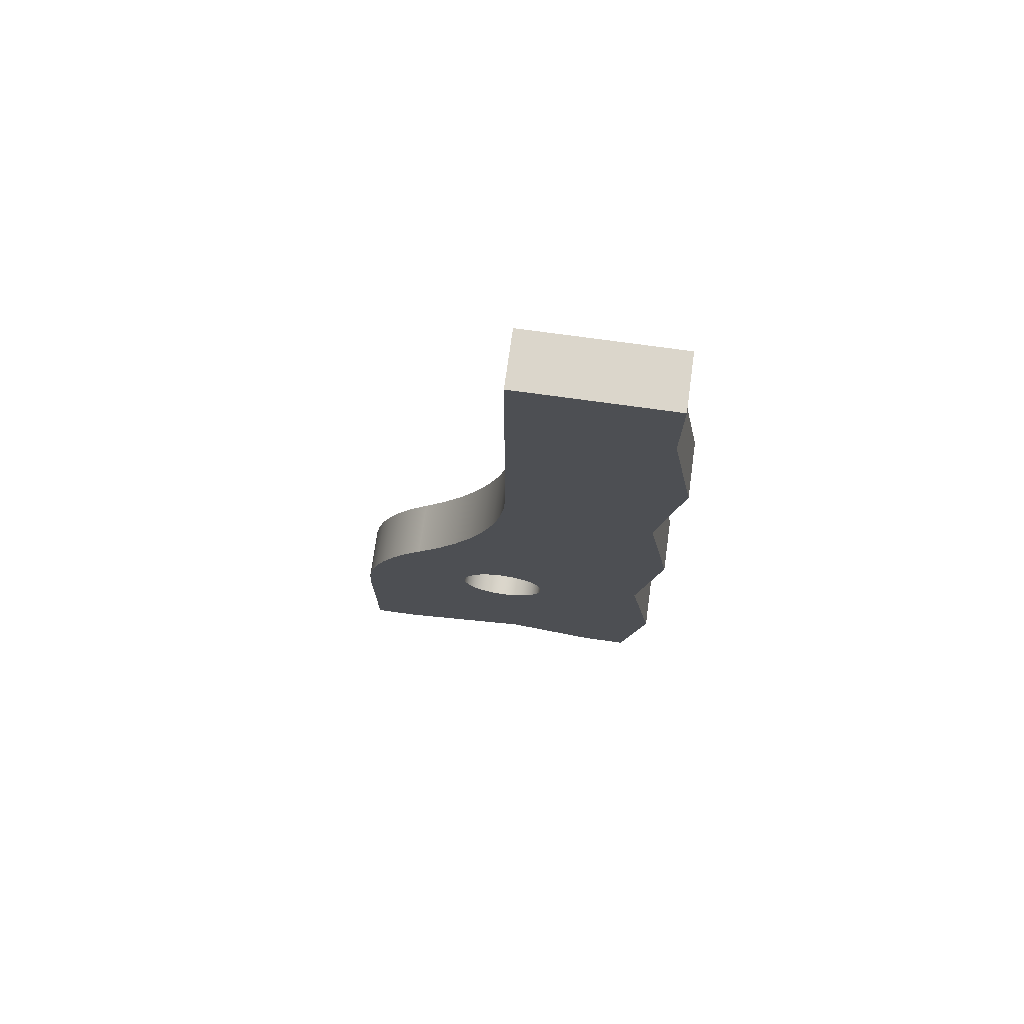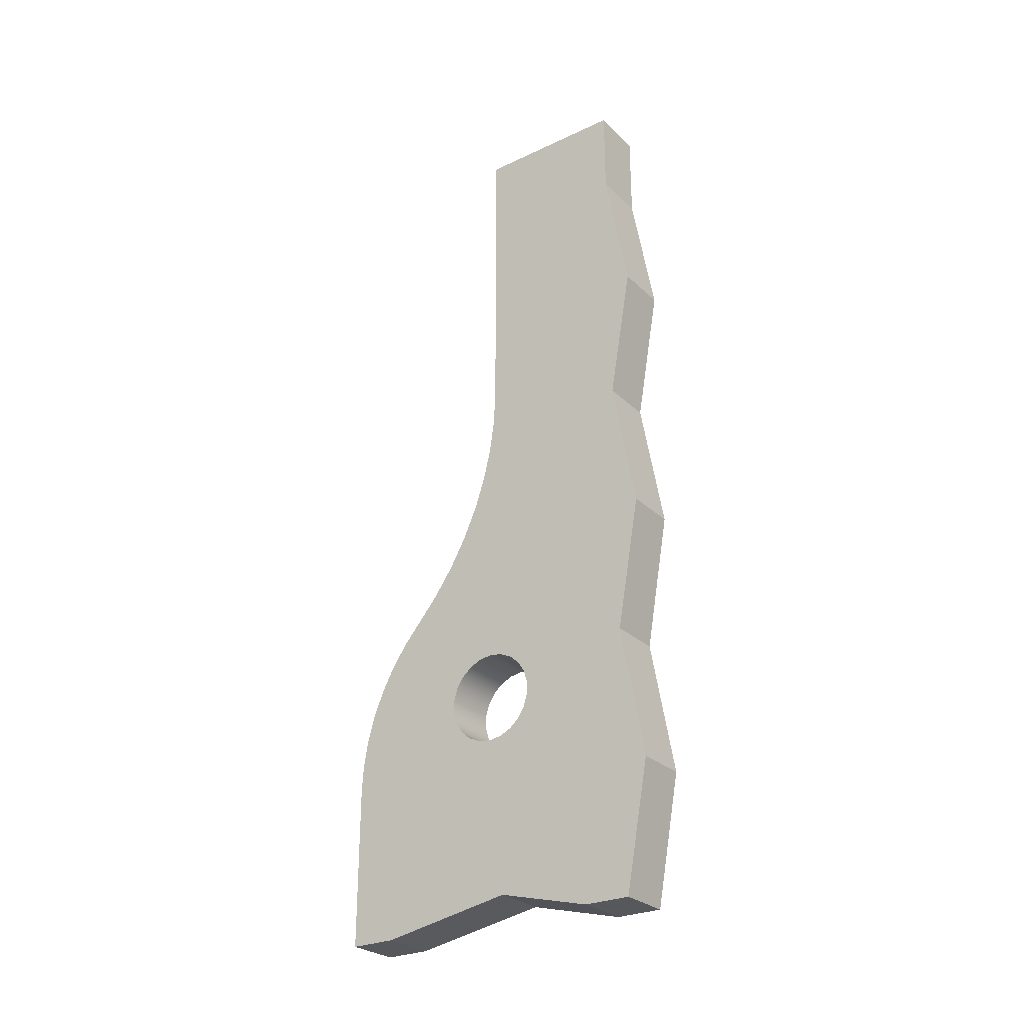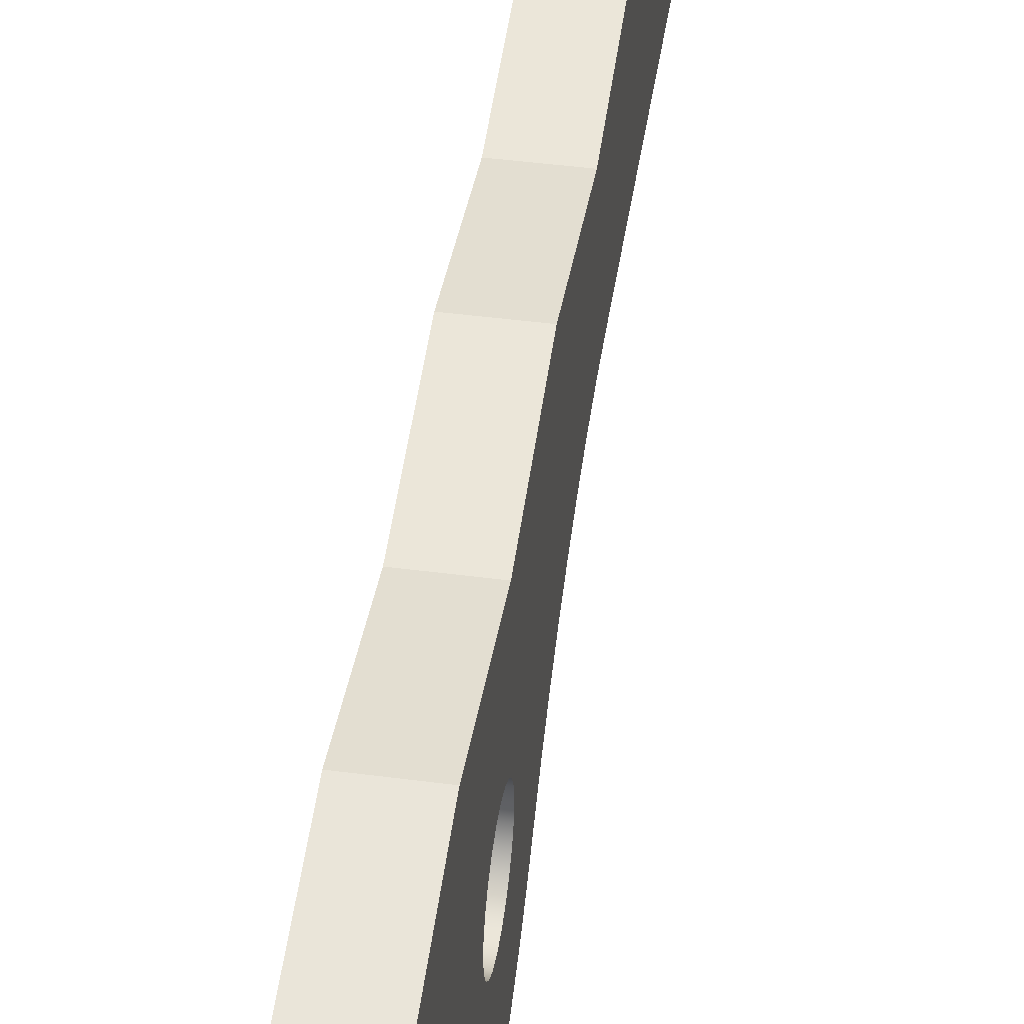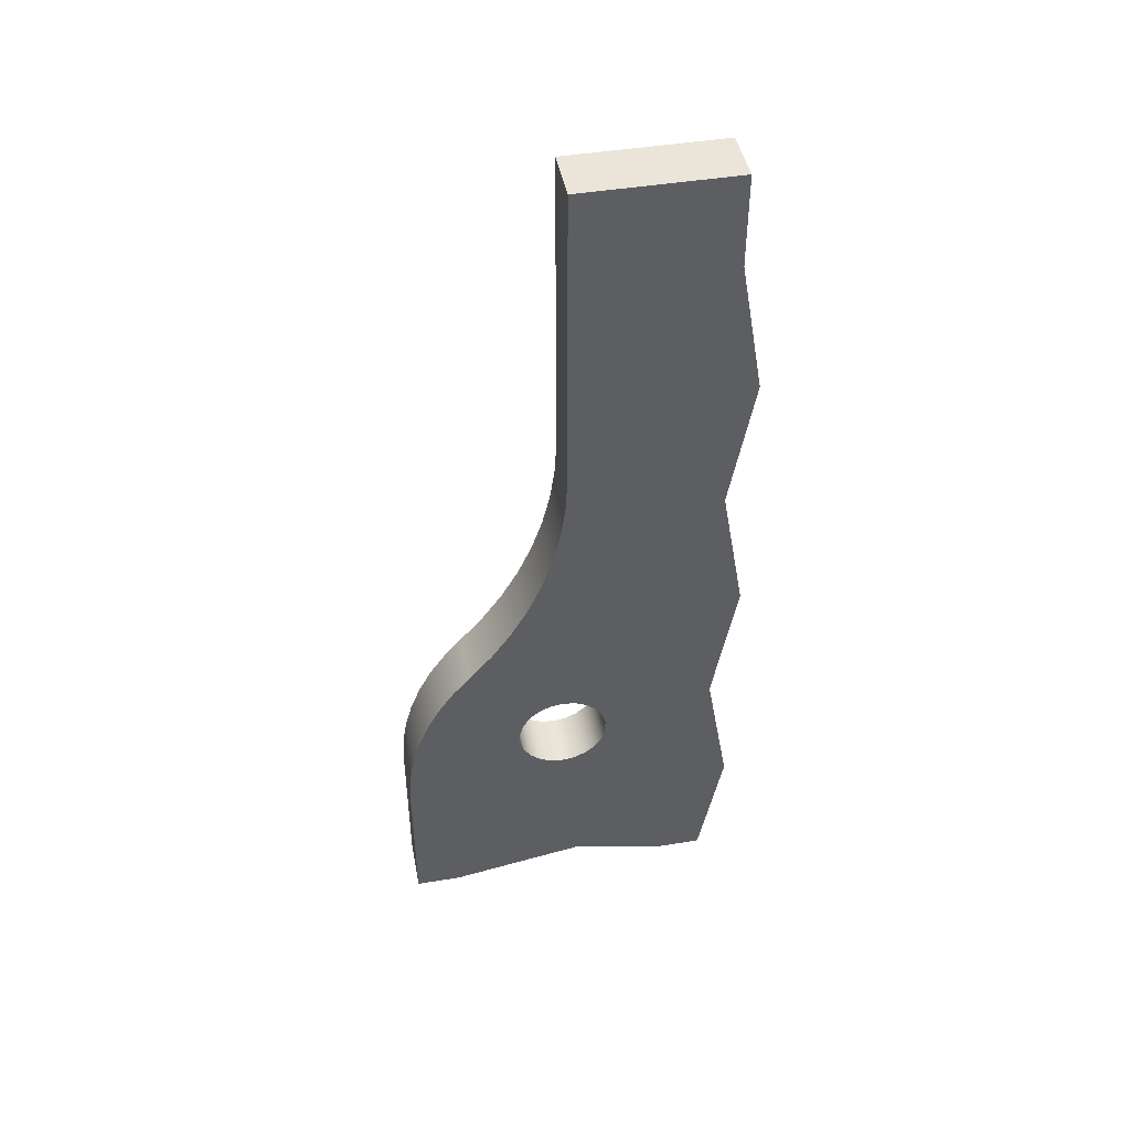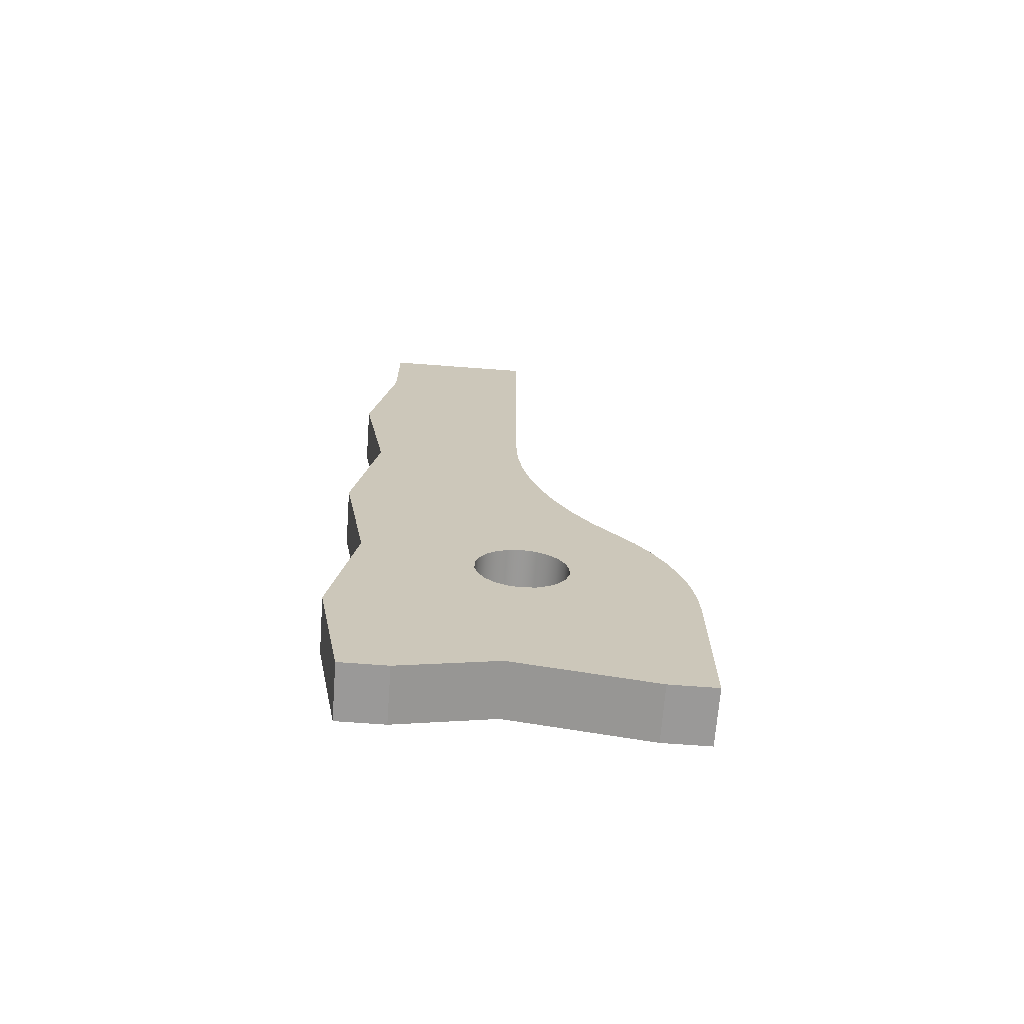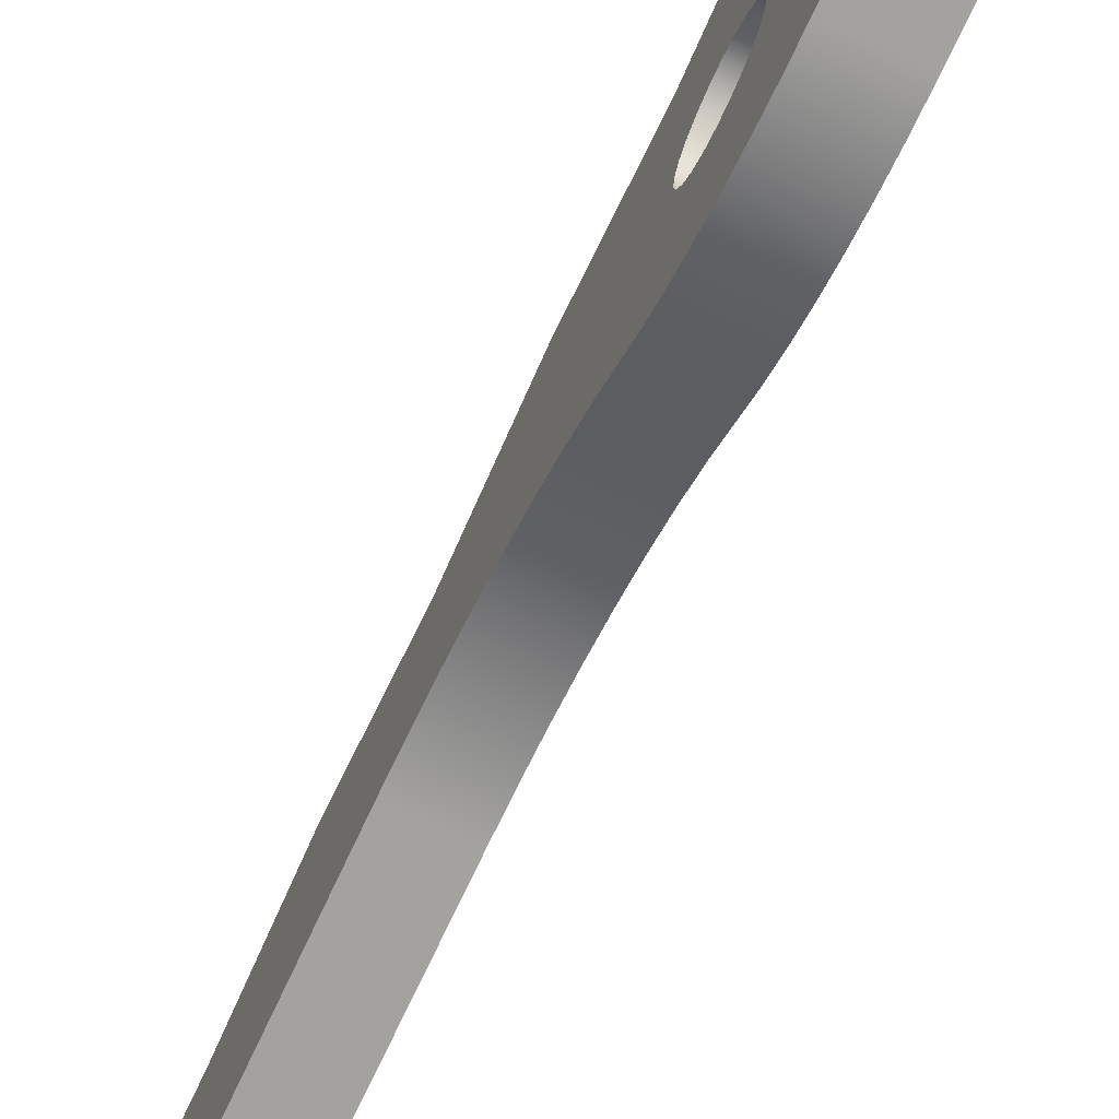
<metadata>
{"format":"obj","ext":"obj","renderer":"f3d","projection":"perspective","resolution":1024,"background":"white","views":[{"elev":73.6,"azim":97.9,"up":"+Z"},{"elev":-27.7,"azim":125.6,"up":"+Z"},{"elev":45.5,"azim":-171.4,"up":"+Y"},{"elev":45.3,"azim":79.2,"up":"+Z"},{"elev":-69.1,"azim":-94.3,"up":"+Z"},{"elev":-72.6,"azim":155.0,"up":"+Y"}]}
</metadata>
<code>
v -0.6 -8.882e-16 -9.293
v -0.6 0.03269 -8.694
v -0.6 0.1304 -8.103
v -0.6 0.2919 -7.525
v -0.6 0.5153 -6.969
v -0.6 0.7979 -6.44
v -0.6 1.136 -5.945
v -0.6 1.527 -5.49
v -0.6 2.018 -4.914
v -0.6 2.453 -4.296
v -0.6 2.827 -3.638
v -0.6 3.138 -2.949
v -0.6 3.383 -2.233
v -0.6 3.559 -1.497
v -0.6 3.665 -0.7486
v -0.6 3.7 0.007029
v -0.6 3.7 6.807
v -0.6 7.008 6.807
v -0.6 7.008 4.807
v -0.6 7.529 1.853
v -0.6 7.008 -1.102
v -0.6 7.529 -4.056
v -0.6 7.008 -7.011
v -0.6 7.529 -9.965
v -0.6 7.008 -12.77
v -0.6 6.008 -12.77
v -0.6 3.954 -12.25
v -0.6 1 -12.77
v -0.6 0 -12.77
v -0.6 3.6 -6.793
v -0.6 3.318 -6.833
v -0.6 3.059 -6.952
v -0.6 2.844 -7.138
v -0.6 2.69 -7.378
v -0.6 2.61 -7.651
v -0.6 2.61 -7.935
v -0.6 2.69 -8.208
v -0.6 2.844 -8.448
v -0.6 3.059 -8.634
v -0.6 3.318 -8.752
v -0.6 3.6 -8.793
v -0.6 3.882 -8.752
v -0.6 4.141 -8.634
v -0.6 4.356 -8.448
v -0.6 4.51 -8.208
v -0.6 4.59 -7.935
v -0.6 4.59 -7.651
v -0.6 4.51 -7.378
v -0.6 4.356 -7.138
v -0.6 4.141 -6.952
v -0.6 3.882 -6.833
v -0.6 3.6 -6.793
v -0.6 3.882 -6.833
v -0.6 4.141 -6.952
v -0.6 4.356 -7.138
v -0.6 4.51 -7.378
v -0.6 4.59 -7.651
v -0.6 4.59 -7.935
v -0.6 4.51 -8.208
v -0.6 4.356 -8.448
v -0.6 4.141 -8.634
v -0.6 3.882 -8.752
v -0.6 3.6 -8.793
v -0.6 3.318 -8.752
v -0.6 3.059 -8.634
v -0.6 2.844 -8.448
v -0.6 2.69 -8.208
v -0.6 2.61 -7.935
v -0.6 2.61 -7.651
v -0.6 2.69 -7.378
v -0.6 2.844 -7.138
v -0.6 3.059 -6.952
v -0.6 3.318 -6.833
v 0.6 3.6 -6.793
v 0.6 3.318 -6.833
v 0.6 3.059 -6.952
v 0.6 2.844 -7.138
v 0.6 2.69 -7.378
v 0.6 2.61 -7.651
v 0.6 2.61 -7.935
v 0.6 2.69 -8.208
v 0.6 2.844 -8.448
v 0.6 3.059 -8.634
v 0.6 3.318 -8.752
v 0.6 3.6 -8.793
v 0.6 3.882 -8.752
v 0.6 4.141 -8.634
v 0.6 4.356 -8.448
v 0.6 4.51 -8.208
v 0.6 4.59 -7.935
v 0.6 4.59 -7.651
v 0.6 4.51 -7.378
v 0.6 4.356 -7.138
v 0.6 4.141 -6.952
v 0.6 3.882 -6.833
v 0.6 3.6 -6.793
v -0.6 3.6 -6.793
v -0.6 1.527 -5.49
v 0.6 1.527 -5.49
v 0.6 2.018 -4.914
v 0.6 2.453 -4.296
v 0.6 2.827 -3.638
v 0.6 3.138 -2.949
v 0.6 3.383 -2.233
v 0.6 3.559 -1.497
v 0.6 3.665 -0.7486
v 0.6 3.7 0.007029
v -0.6 3.7 0.007029
v -0.6 3.665 -0.7486
v -0.6 3.559 -1.497
v -0.6 3.383 -2.233
v -0.6 3.138 -2.949
v -0.6 2.827 -3.638
v -0.6 2.453 -4.296
v -0.6 2.018 -4.914
v -0.6 3.7 0.007029
v 0.6 3.7 0.007029
v 0.6 3.7 6.807
v -0.6 3.7 6.807
v -0.6 3.7 6.807
v 0.6 3.7 6.807
v 0.6 7.008 6.807
v -0.6 7.008 6.807
v -0.6 7.008 6.807
v 0.6 7.008 6.807
v 0.6 7.008 4.807
v -0.6 7.008 4.807
v -0.6 7.008 4.807
v 0.6 7.008 4.807
v 0.6 7.529 1.853
v -0.6 7.529 1.853
v -0.6 7.529 1.853
v 0.6 7.529 1.853
v 0.6 7.008 -1.102
v -0.6 7.008 -1.102
v -0.6 7.008 -1.102
v 0.6 7.008 -1.102
v 0.6 7.529 -4.056
v -0.6 7.529 -4.056
v -0.6 7.529 -4.056
v 0.6 7.529 -4.056
v 0.6 7.008 -7.011
v -0.6 7.008 -7.011
v -0.6 7.008 -7.011
v 0.6 7.008 -7.011
v 0.6 7.529 -9.965
v -0.6 7.529 -9.965
v -0.6 7.529 -9.965
v 0.6 7.529 -9.965
v 0.6 7.008 -12.77
v -0.6 7.008 -12.77
v -0.6 7.008 -12.77
v 0.6 7.008 -12.77
v 0.6 6.008 -12.77
v -0.6 6.008 -12.77
v -0.6 6.008 -12.77
v 0.6 6.008 -12.77
v 0.6 3.954 -12.25
v -0.6 3.954 -12.25
v -0.6 3.954 -12.25
v 0.6 3.954 -12.25
v 0.6 1 -12.77
v -0.6 1 -12.77
v -0.6 1 -12.77
v 0.6 1 -12.77
v 0.6 0 -12.77
v -0.6 0 -12.77
v -0.6 0 -12.77
v 0.6 0 -12.77
v 0.6 -8.882e-16 -9.293
v -0.6 -8.882e-16 -9.293
v -0.6 -8.882e-16 -9.293
v 0.6 -8.882e-16 -9.293
v 0.6 0.03269 -8.694
v 0.6 0.1304 -8.103
v 0.6 0.2919 -7.525
v 0.6 0.5153 -6.969
v 0.6 0.7979 -6.44
v 0.6 1.136 -5.945
v 0.6 1.527 -5.49
v -0.6 1.527 -5.49
v -0.6 1.136 -5.945
v -0.6 0.7979 -6.44
v -0.6 0.5153 -6.969
v -0.6 0.2919 -7.525
v -0.6 0.1304 -8.103
v -0.6 0.03269 -8.694
v 0.6 1.527 -5.49
v 0.6 1.136 -5.945
v 0.6 0.7979 -6.44
v 0.6 0.5153 -6.969
v 0.6 0.2919 -7.525
v 0.6 0.1304 -8.103
v 0.6 0.03269 -8.694
v 0.6 -8.882e-16 -9.293
v 0.6 0 -12.77
v 0.6 1 -12.77
v 0.6 3.954 -12.25
v 0.6 6.008 -12.77
v 0.6 7.008 -12.77
v 0.6 7.529 -9.965
v 0.6 7.008 -7.011
v 0.6 7.529 -4.056
v 0.6 7.008 -1.102
v 0.6 7.529 1.853
v 0.6 7.008 4.807
v 0.6 7.008 6.807
v 0.6 3.7 6.807
v 0.6 3.7 0.007029
v 0.6 3.665 -0.7486
v 0.6 3.559 -1.497
v 0.6 3.383 -2.233
v 0.6 3.138 -2.949
v 0.6 2.827 -3.638
v 0.6 2.453 -4.296
v 0.6 2.018 -4.914
v 0.6 3.6 -6.793
v 0.6 3.882 -6.833
v 0.6 4.141 -6.952
v 0.6 4.356 -7.138
v 0.6 4.51 -7.378
v 0.6 4.59 -7.651
v 0.6 4.59 -7.935
v 0.6 4.51 -8.208
v 0.6 4.356 -8.448
v 0.6 4.141 -8.634
v 0.6 3.882 -8.752
v 0.6 3.6 -8.793
v 0.6 3.318 -8.752
v 0.6 3.059 -8.634
v 0.6 2.844 -8.448
v 0.6 2.69 -8.208
v 0.6 2.61 -7.935
v 0.6 2.61 -7.651
v 0.6 2.69 -7.378
v 0.6 2.844 -7.138
v 0.6 3.059 -6.952
v 0.6 3.318 -6.833
g 7ae4701e-e355-11ea-8218-54bf646e7e1f
f 2 3 1
f 1 3 28
f 1 28 29
f 3 4 28
f 28 4 5
f 28 5 6
f 28 6 36
f 36 6 7
f 36 7 8
f 36 8 35
f 35 8 9
f 35 9 34
f 34 9 33
f 33 9 10
f 33 10 32
f 32 10 11
f 32 11 31
f 31 11 30
f 30 11 12
f 30 12 51
f 51 12 13
f 51 13 50
f 50 13 14
f 50 14 49
f 49 14 21
f 49 21 48
f 48 21 22
f 48 22 23
f 14 15 21
f 21 15 16
f 21 16 20
f 20 16 19
f 19 16 17
f 19 17 18
f 24 26 23
f 23 26 46
f 23 46 47
f 24 25 26
f 27 44 26
f 26 44 45
f 26 45 46
f 28 38 27
f 27 38 39
f 27 39 40
f 36 37 28
f 28 37 38
f 40 41 27
f 27 41 42
f 27 42 43
f 43 44 27
f 47 48 23
g 7ae5337e-e355-11ea-b4d0-54bf646e7e1f
f 53 95 52
f 52 95 96
f 97 74 73
f 73 74 75
f 73 75 72
f 72 75 76
f 72 76 71
f 71 76 77
f 71 77 70
f 70 77 78
f 70 78 69
f 69 78 79
f 69 79 68
f 68 79 80
f 68 80 67
f 67 80 81
f 67 81 66
f 66 81 82
f 66 82 65
f 65 82 83
f 65 83 64
f 64 83 84
f 64 84 63
f 63 84 85
f 63 85 62
f 62 85 86
f 62 86 61
f 61 86 87
f 61 87 60
f 60 87 88
f 60 88 59
f 59 88 89
f 59 89 58
f 58 89 90
f 58 90 57
f 57 90 91
f 57 91 56
f 56 91 92
f 56 92 55
f 55 92 93
f 55 93 54
f 54 93 94
f 54 94 53
f 53 94 95
g 7ae5cfb4-e355-11ea-91e5-54bf646e7e1f
f 98 99 115
f 115 99 100
f 115 100 114
f 114 100 101
f 114 101 113
f 113 101 102
f 113 102 112
f 112 102 103
f 112 103 111
f 111 103 104
f 111 104 110
f 110 104 105
f 110 105 109
f 109 105 106
f 109 106 108
f 108 106 107
g 7ae66bf0-e355-11ea-8d72-54bf646e7e1f
f 117 118 116
f 116 118 119
g 7ae7081e-e355-11ea-99ac-54bf646e7e1f
f 121 122 120
f 120 122 123
g 7ae7a45c-e355-11ea-b4ce-54bf646e7e1f
f 125 126 124
f 124 126 127
g 7ae84086-e355-11ea-81e5-54bf646e7e1f
f 129 130 128
f 128 130 131
g 7ae903dc-e355-11ea-a0fd-54bf646e7e1f
f 133 134 132
f 132 134 135
g 7ae9ee36-e355-11ea-93e8-54bf646e7e1f
f 137 138 136
f 136 138 139
g 7aebe9e2-e355-11ea-b4a0-54bf646e7e1f
f 141 142 140
f 140 142 143
g 7aecfb40-e355-11ea-a163-54bf646e7e1f
f 145 146 144
f 144 146 147
g 7aee5ab4-e355-11ea-bb11-54bf646e7e1f
f 149 150 148
f 148 150 151
g 7aef9336-e355-11ea-8ce1-54bf646e7e1f
f 153 154 152
f 152 154 155
g 7af0cba2-e355-11ea-b007-54bf646e7e1f
f 157 158 156
f 156 158 159
g 7af20410-e355-11ea-b3f6-54bf646e7e1f
f 161 162 160
f 160 162 163
g 7af33c80-e355-11ea-a583-54bf646e7e1f
f 165 166 164
f 164 166 167
g 7af49bfa-e355-11ea-8553-54bf646e7e1f
f 169 170 168
f 168 170 171
g 7af5fb78-e355-11ea-8d27-54bf646e7e1f
f 172 173 187
f 187 173 174
f 187 174 186
f 186 174 175
f 186 175 185
f 185 175 176
f 185 176 184
f 184 176 177
f 184 177 183
f 183 177 178
f 183 178 182
f 182 178 179
f 182 179 181
f 181 179 180
g 7af78202-e355-11ea-be48-54bf646e7e1f
f 189 233 188
f 188 233 234
f 188 234 216
f 216 234 235
f 216 235 236
f 189 190 233
f 233 190 197
f 233 197 232
f 232 197 231
f 231 197 198
f 231 198 230
f 230 198 229
f 229 198 228
f 228 198 227
f 227 198 226
f 226 198 225
f 225 198 199
f 225 199 224
f 224 199 223
f 223 199 202
f 223 202 222
f 222 202 221
f 221 202 203
f 221 203 204
f 190 191 197
f 197 191 192
f 197 192 193
f 194 195 193
f 193 195 197
f 195 196 197
f 200 201 199
f 199 201 202
f 205 209 204
f 204 209 210
f 204 210 211
f 205 206 209
f 209 206 208
f 208 206 207
f 212 219 211
f 211 219 220
f 211 220 204
f 204 220 221
f 219 212 218
f 218 212 213
f 218 213 217
f 217 213 214
f 217 214 238
f 238 214 237
f 237 214 215
f 237 215 236
f 236 215 216

</code>
